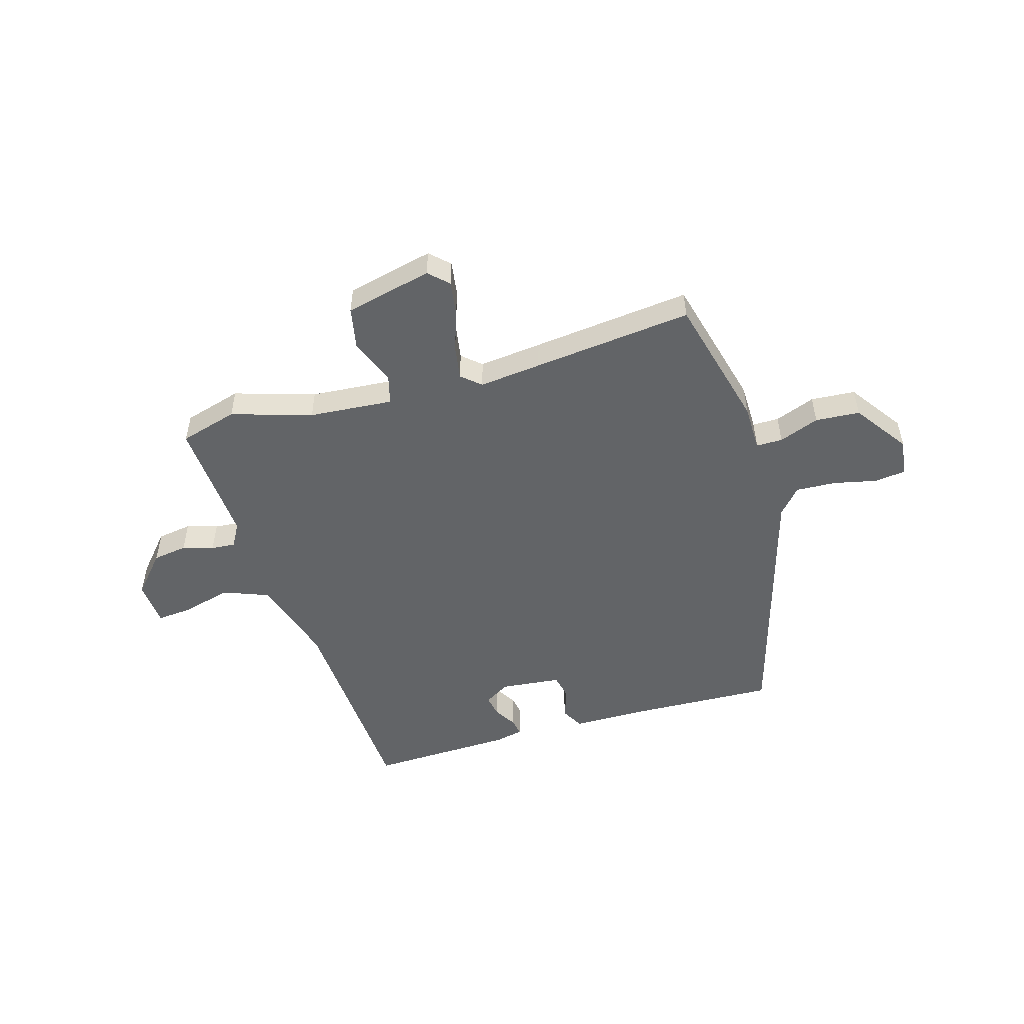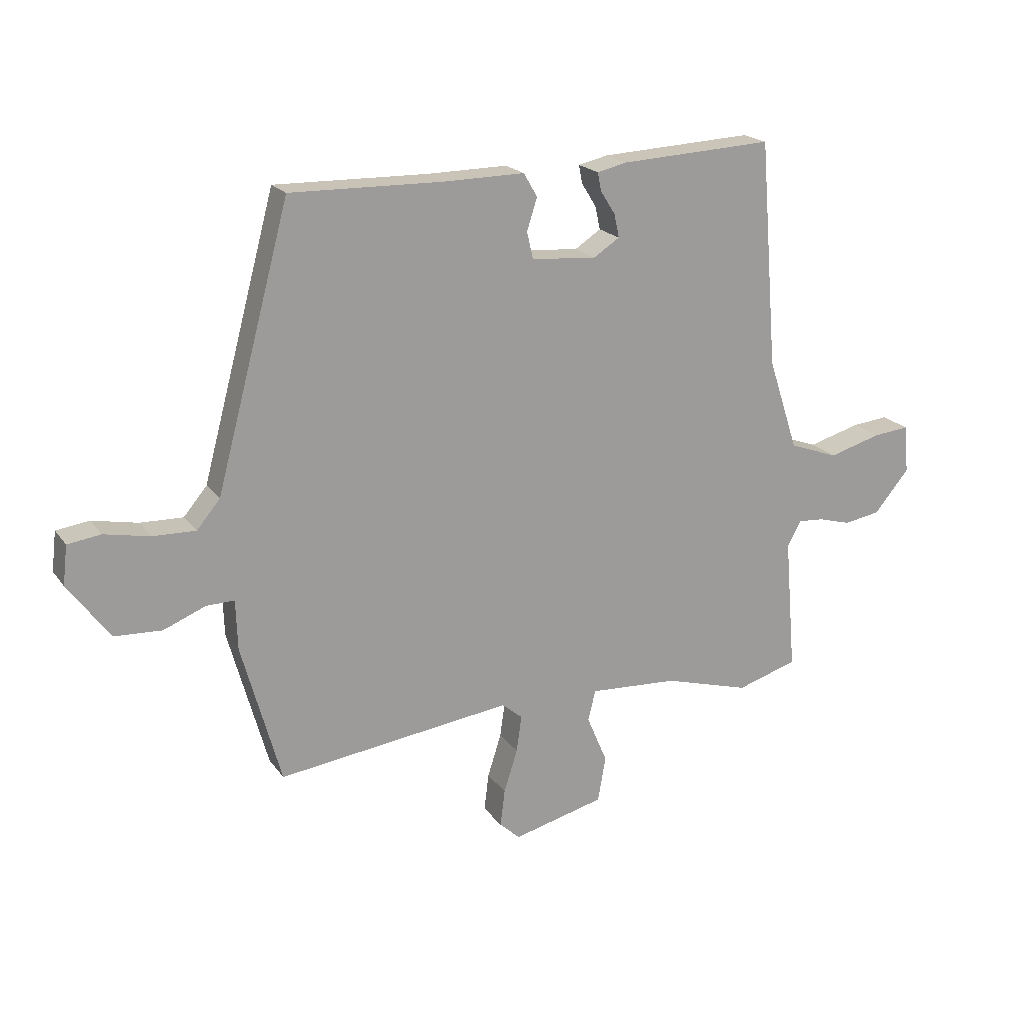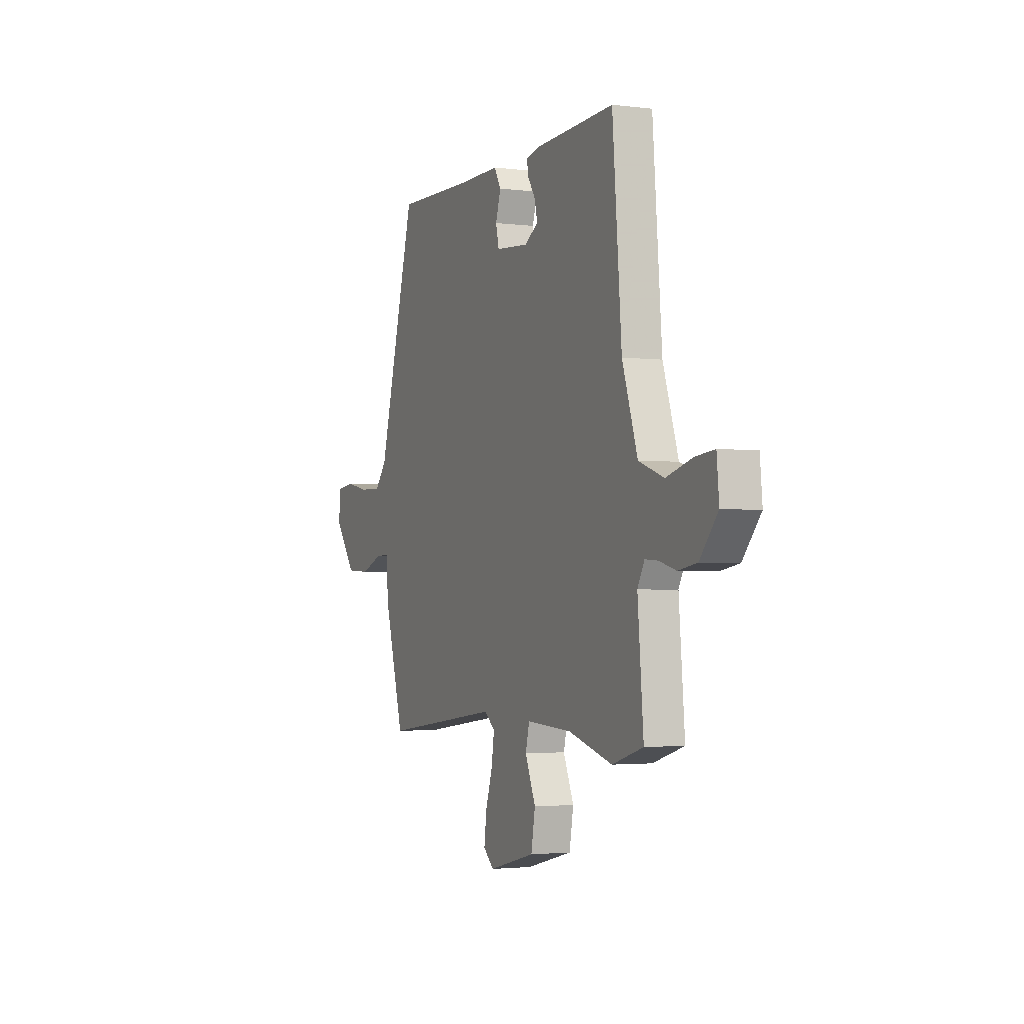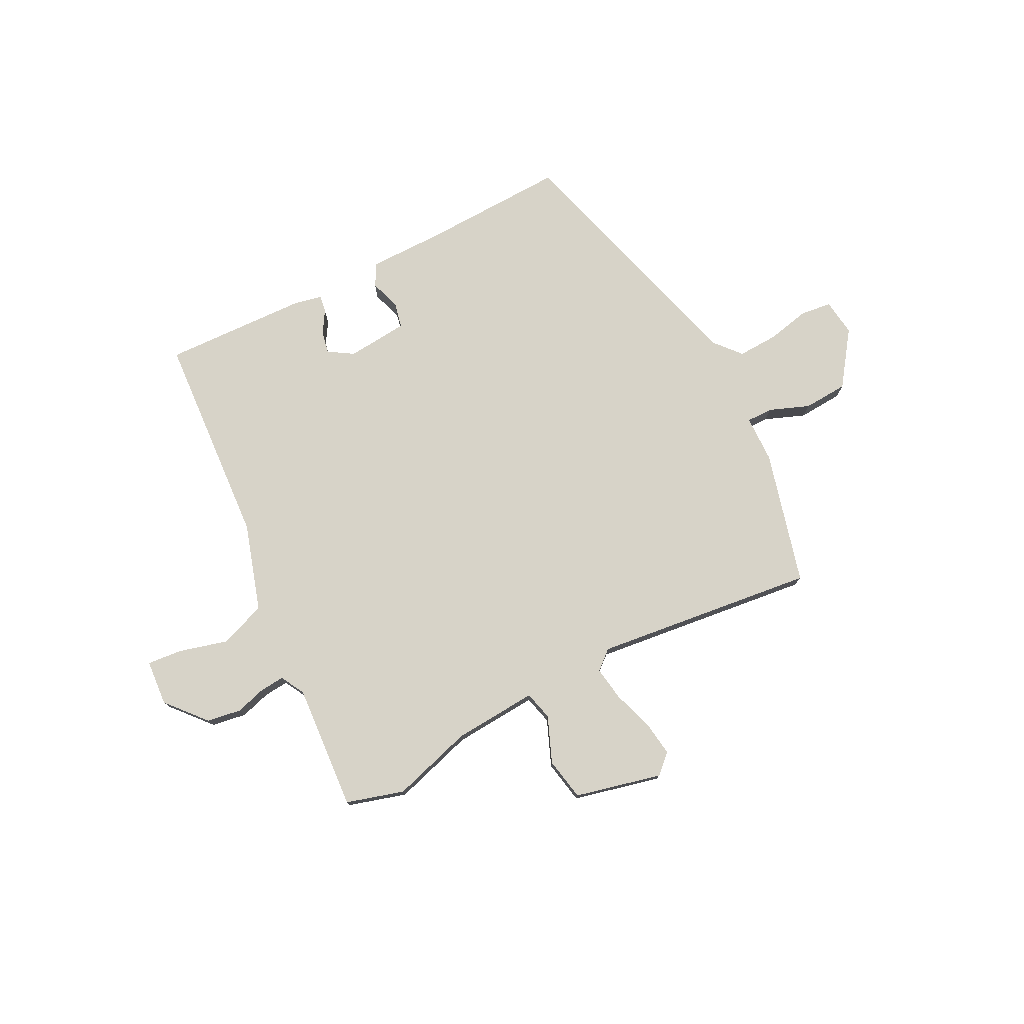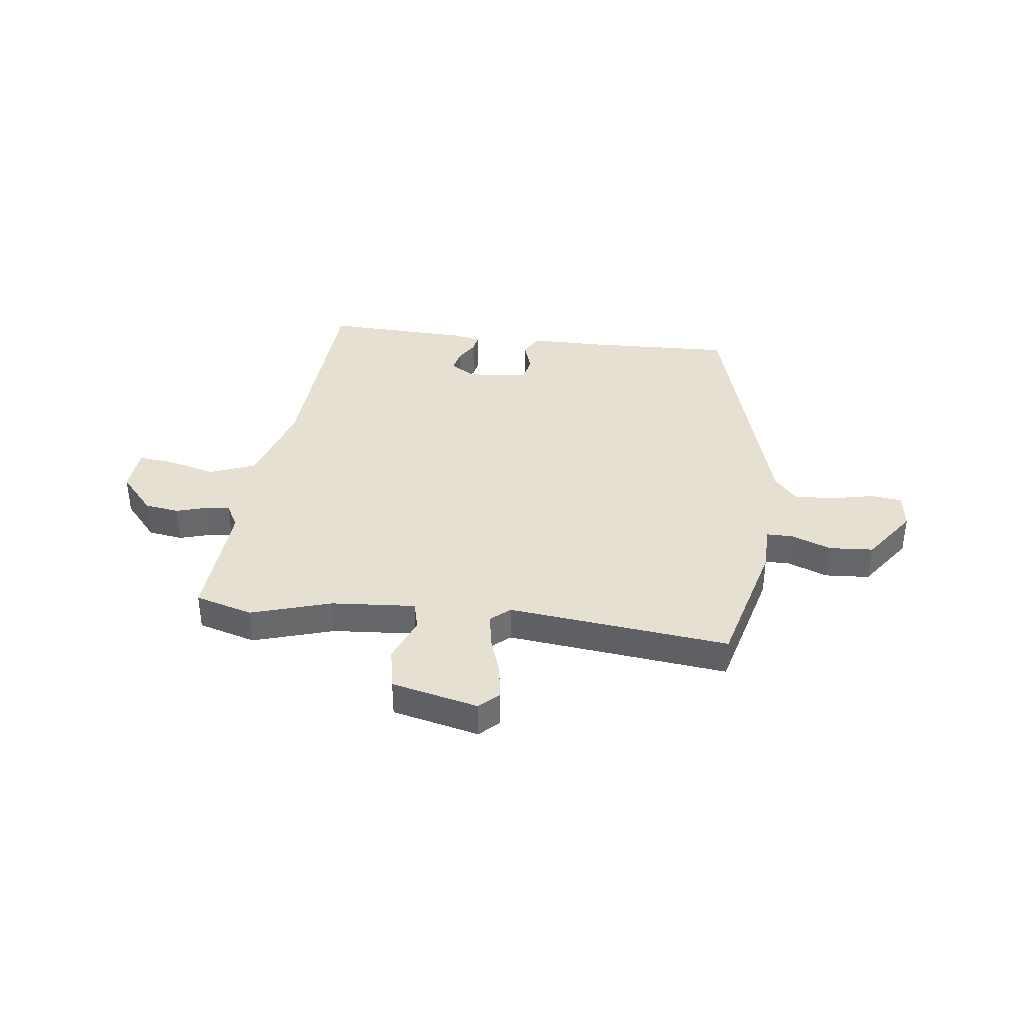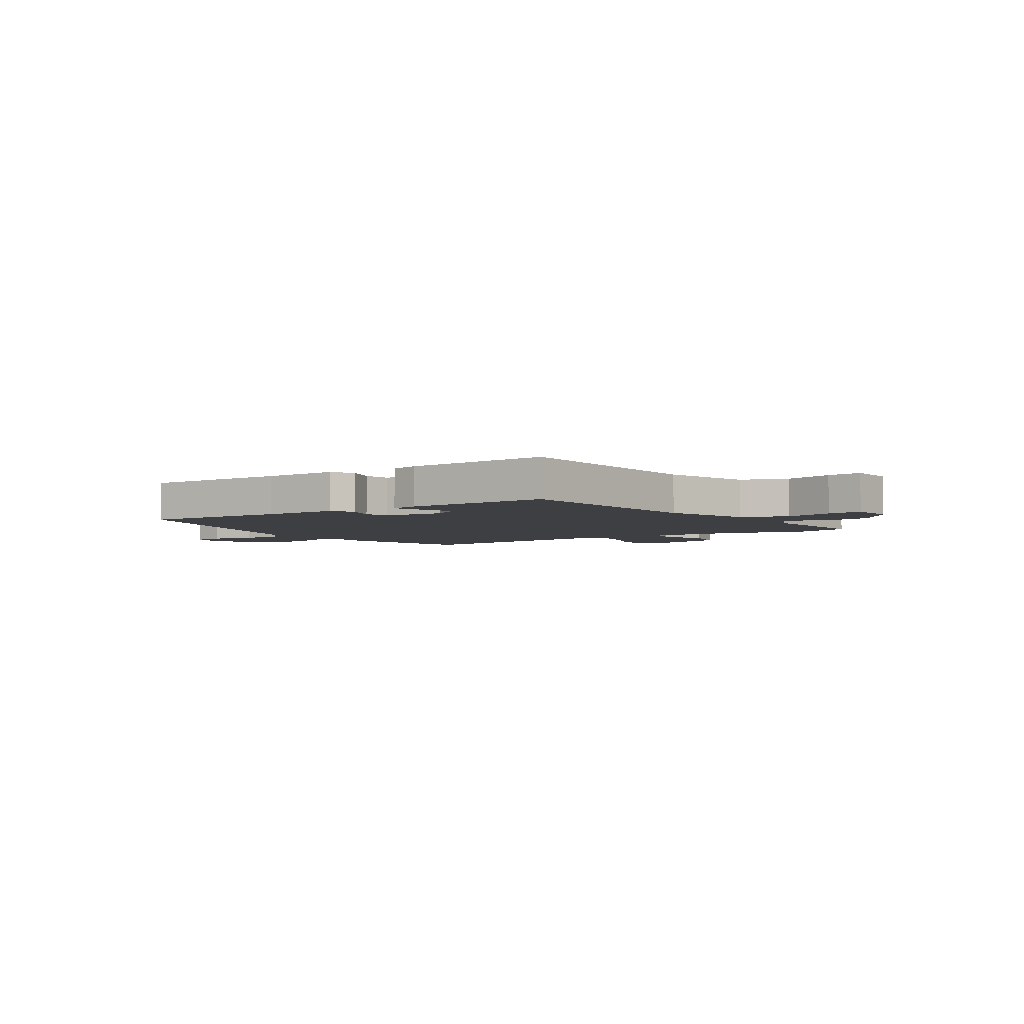
<metadata>
{"format":"obj","ext":"obj","renderer":"f3d","projection":"perspective","resolution":1024,"background":"white","views":[{"elev":-51.1,"azim":-164.9,"up":"+Y"},{"elev":19.7,"azim":-25.1,"up":"+Z"},{"elev":-2.4,"azim":66.1,"up":"+Z"},{"elev":76.8,"azim":152.1,"up":"+Y"},{"elev":37.8,"azim":-174.0,"up":"+Y"},{"elev":-4.2,"azim":33.4,"up":"+Y"}]}
</metadata>
<code>
v -0.441 0.07 -0.506
v -0.51 0.07 -0.258
v -0.513 0.07 -0.17
v -0.562 0.07 -0.171
v -0.636 0.07 -0.201
v -0.719 0.07 -0.197
v -0.792 0.07 -0.098
v -0.784 0.07 -0.029
v -0.726 0.07 -0.021
v -0.646 0.07 -0.037
v -0.571 0.07 -0.039
v -0.53 0.07 0.01
v -0.4 0.07 0.495
v -0.13 0.07 0.49
v 0.01 0.07 0.492
v 0.034 0.07 0.451
v 0.016 0.07 0.394
v 0.027 0.07 0.347
v 0.141 0.07 0.338
v 0.187 0.07 0.368
v 0.178 0.07 0.409
v 0.152 0.07 0.45
v 0.146 0.07 0.482
v 0.198 0.07 0.494
v 0.467 0.07 0.508
v 0.499 0.07 0.111
v 0.552 0.07 -0.05
v 0.638 0.07 -0.081
v 0.729 0.07 -0.055
v 0.794 0.07 -0.048
v 0.802 0.07 -0.133
v 0.74 0.07 -0.207
v 0.676 0.07 -0.218
v 0.618 0.07 -0.202
v 0.573 0.07 -0.199
v 0.549 0.07 -0.244
v 0.569 0.07 -0.479
v 0.462 0.07 -0.512
v 0.311 0.07 -0.469
v 0.154 0.07 -0.46
v 0.141 0.07 -0.514
v 0.177 0.07 -0.599
v 0.163 0.07 -0.679
v 0.002 0.07 -0.72
v -0.034 0.07 -0.687
v -0.026 0.07 -0.622
v -0.002 0.07 -0.546
v 0.007 0.07 -0.482
v -0.029 0.07 -0.452
v -0.441 0 -0.506
v -0.51 0 -0.258
v -0.513 0 -0.17
v -0.562 0 -0.171
v -0.636 0 -0.201
v -0.719 0 -0.197
v -0.792 0 -0.098
v -0.784 0 -0.029
v -0.726 0 -0.021
v -0.646 0 -0.037
v -0.571 0 -0.039
v -0.53 0 0.01
v -0.4 0 0.495
v -0.13 0 0.49
v 0.01 0 0.492
v 0.034 0 0.451
v 0.016 0 0.394
v 0.027 0 0.347
v 0.141 0 0.338
v 0.187 0 0.368
v 0.178 0 0.409
v 0.152 0 0.45
v 0.146 0 0.482
v 0.198 0 0.494
v 0.467 0 0.508
v 0.499 0 0.111
v 0.552 0 -0.05
v 0.638 0 -0.081
v 0.729 0 -0.055
v 0.794 0 -0.048
v 0.802 0 -0.133
v 0.74 0 -0.207
v 0.676 0 -0.218
v 0.618 0 -0.202
v 0.573 0 -0.199
v 0.549 0 -0.244
v 0.569 0 -0.479
v 0.462 0 -0.512
v 0.311 0 -0.469
v 0.154 0 -0.46
v 0.141 0 -0.514
v 0.177 0 -0.599
v 0.163 0 -0.679
v 0.002 0 -0.72
v -0.034 0 -0.687
v -0.026 0 -0.622
v -0.002 0 -0.546
v 0.007 0 -0.482
v -0.029 0 -0.452
f 45 46 47
f 44 45 47
f 43 44 47
f 42 43 47
f 41 42 47
f 40 41 47 48
f 36 37 38 39
f 35 36 39 40
f 32 33 34
f 31 32 34
f 30 31 34
f 29 30 34
f 28 29 34
f 27 28 34 35
f 40 48 49
f 35 40 49
f 27 35 49
f 26 27 49
f 24 25 26
f 23 24 26
f 22 23 26
f 21 22 26
f 14 15 16 17
f 14 17 18
f 13 14 18
f 12 13 18
f 11 12 18 19
f 8 9 10
f 7 8 10
f 6 7 10
f 5 6 10
f 4 5 10
f 3 4 10 11
f 1 2 3
f 49 1 3
f 26 49 3
f 20 21 26
f 19 20 26 3
f 3 11 19
f 96 95 94
f 96 94 93
f 96 93 92
f 96 92 91
f 96 91 90
f 97 96 90 89
f 88 87 86 85
f 89 88 85 84
f 83 82 81
f 83 81 80
f 83 80 79
f 83 79 78
f 83 78 77
f 84 83 77 76
f 98 97 89
f 98 89 84
f 98 84 76
f 98 76 75
f 75 74 73
f 75 73 72
f 75 72 71
f 75 71 70
f 66 65 64 63
f 67 66 63
f 67 63 62
f 67 62 61
f 68 67 61 60
f 59 58 57
f 59 57 56
f 59 56 55
f 59 55 54
f 59 54 53
f 60 59 53 52
f 52 51 50
f 52 50 98
f 52 98 75
f 75 70 69
f 52 75 69 68
f 68 60 52
f 1 50 51 2
f 2 51 52 3
f 3 52 53 4
f 4 53 54 5
f 5 54 55 6
f 6 55 56 7
f 7 56 57 8
f 8 57 58 9
f 9 58 59 10
f 10 59 60 11
f 11 60 61 12
f 12 61 62 13
f 13 62 63 14
f 14 63 64 15
f 15 64 65 16
f 16 65 66 17
f 17 66 67 18
f 18 67 68 19
f 19 68 69 20
f 20 69 70 21
f 21 70 71 22
f 22 71 72 23
f 23 72 73 24
f 24 73 74 25
f 25 74 75 26
f 26 75 76 27
f 27 76 77 28
f 28 77 78 29
f 29 78 79 30
f 30 79 80 31
f 31 80 81 32
f 32 81 82 33
f 33 82 83 34
f 34 83 84 35
f 35 84 85 36
f 36 85 86 37
f 37 86 87 38
f 38 87 88 39
f 39 88 89 40
f 40 89 90 41
f 41 90 91 42
f 42 91 92 43
f 43 92 93 44
f 44 93 94 45
f 45 94 95 46
f 46 95 96 47
f 47 96 97 48
f 48 97 98 49
f 49 98 50 1

</code>
